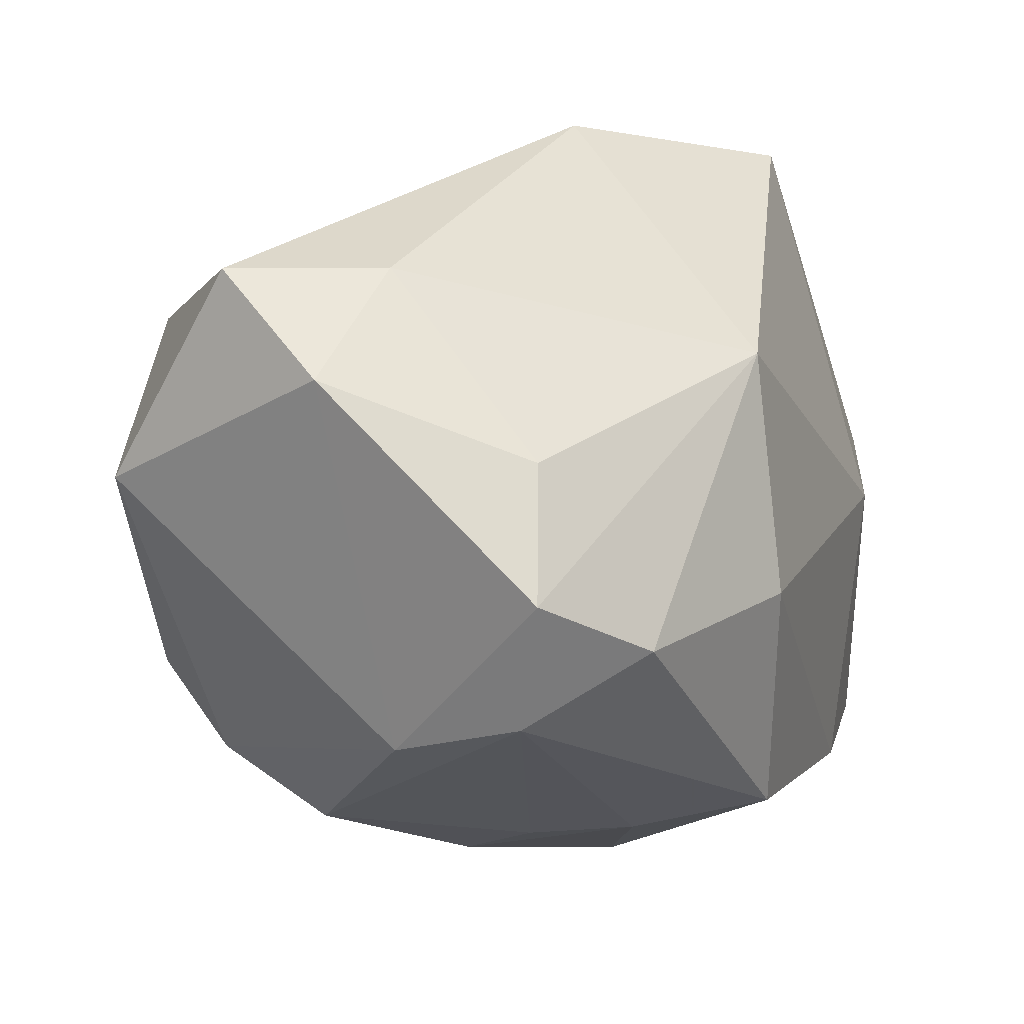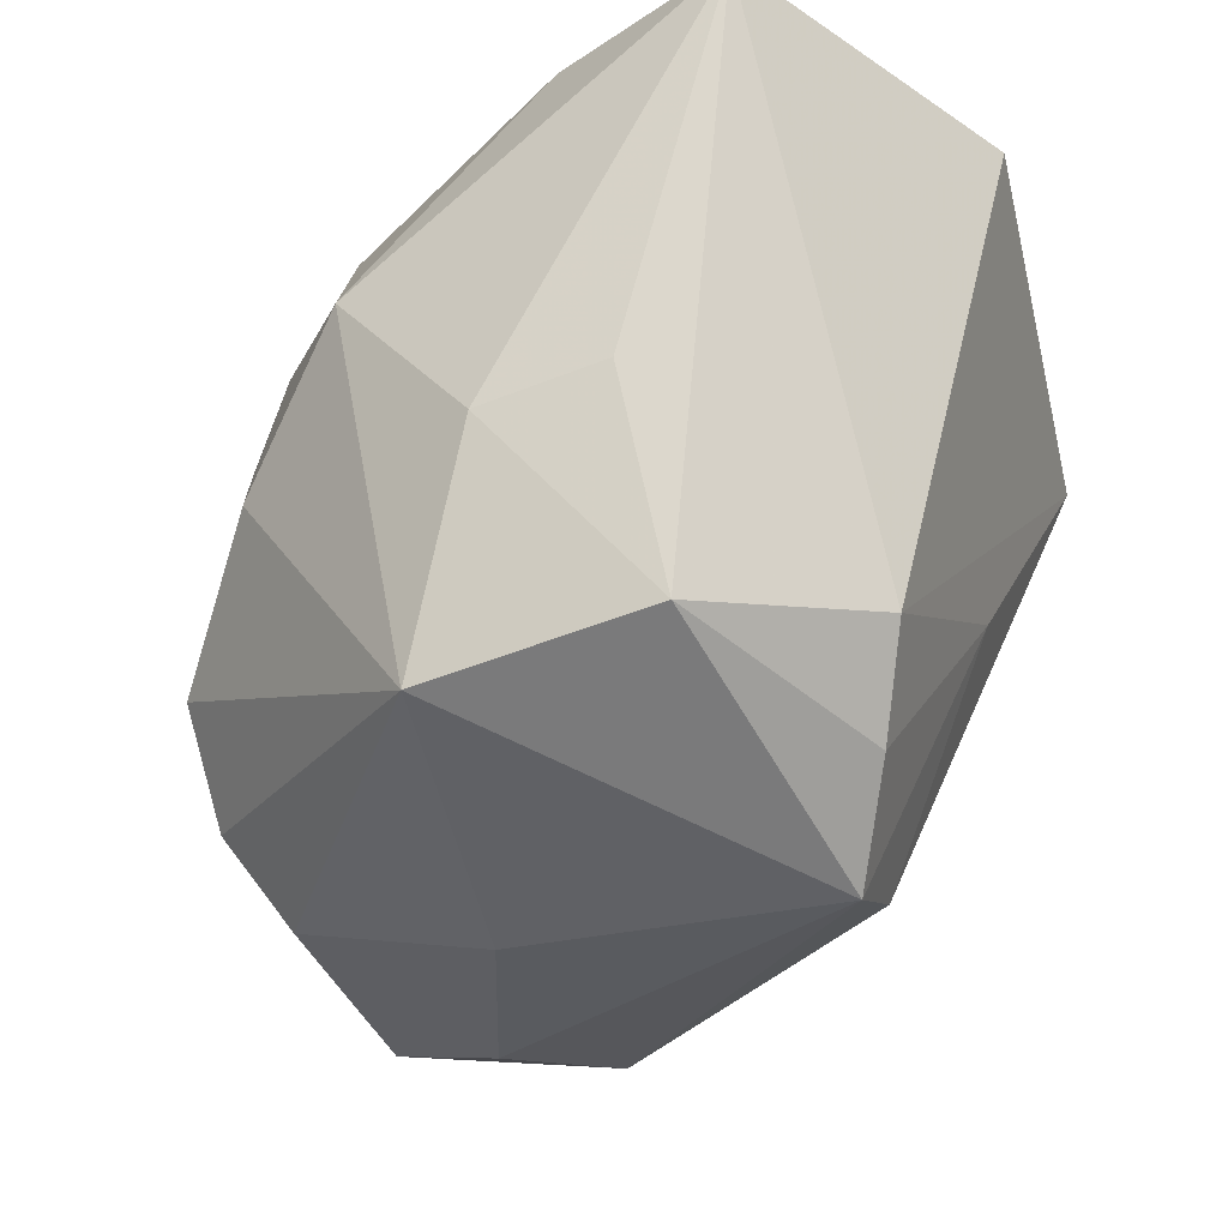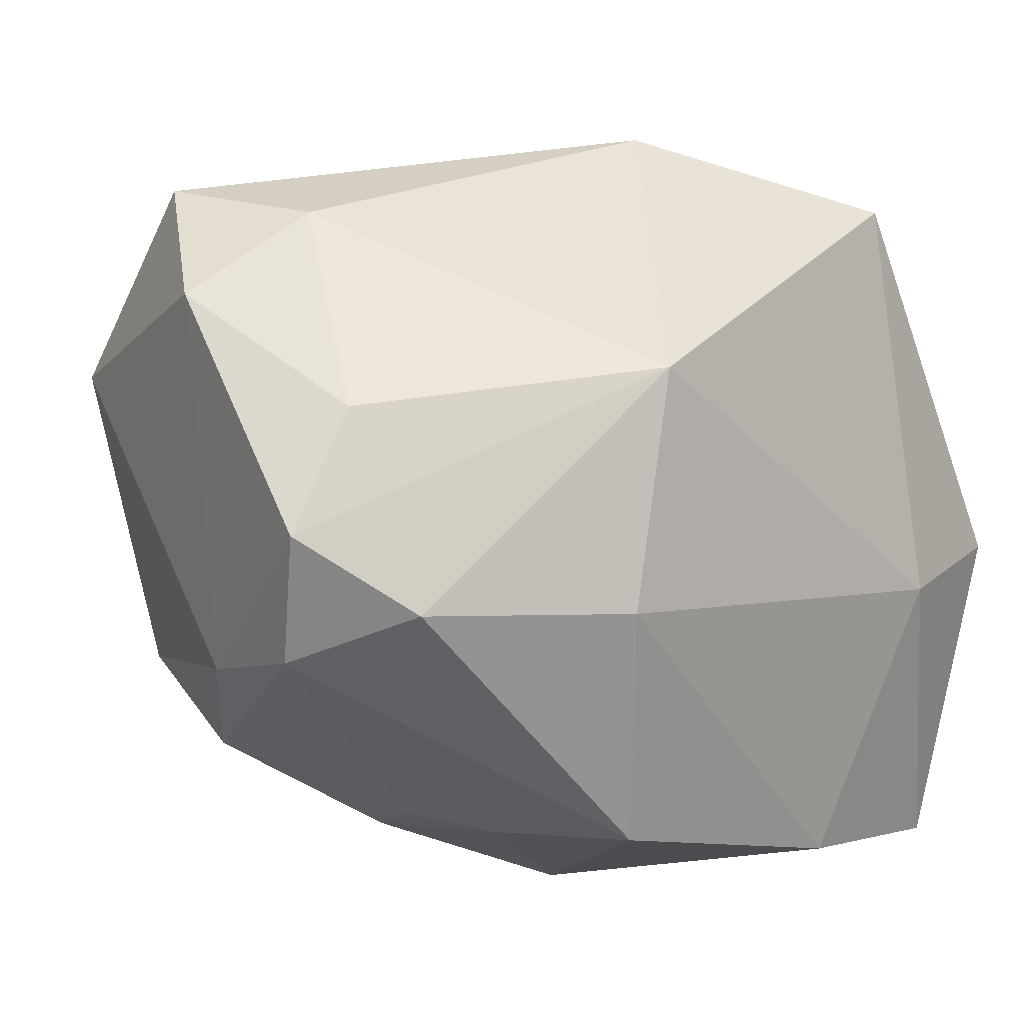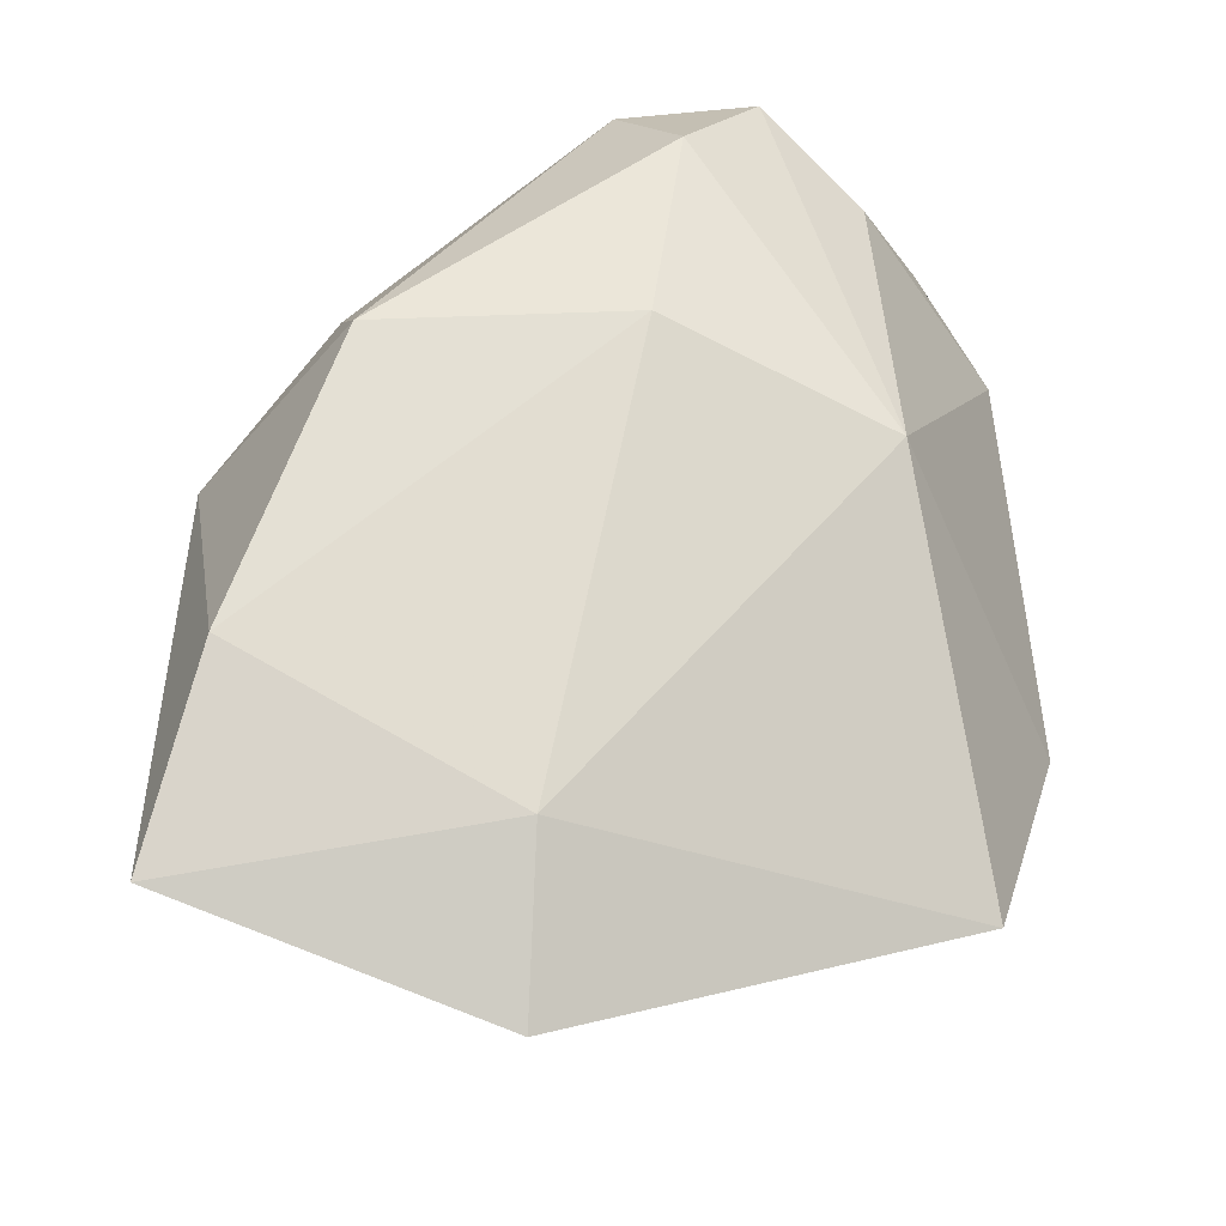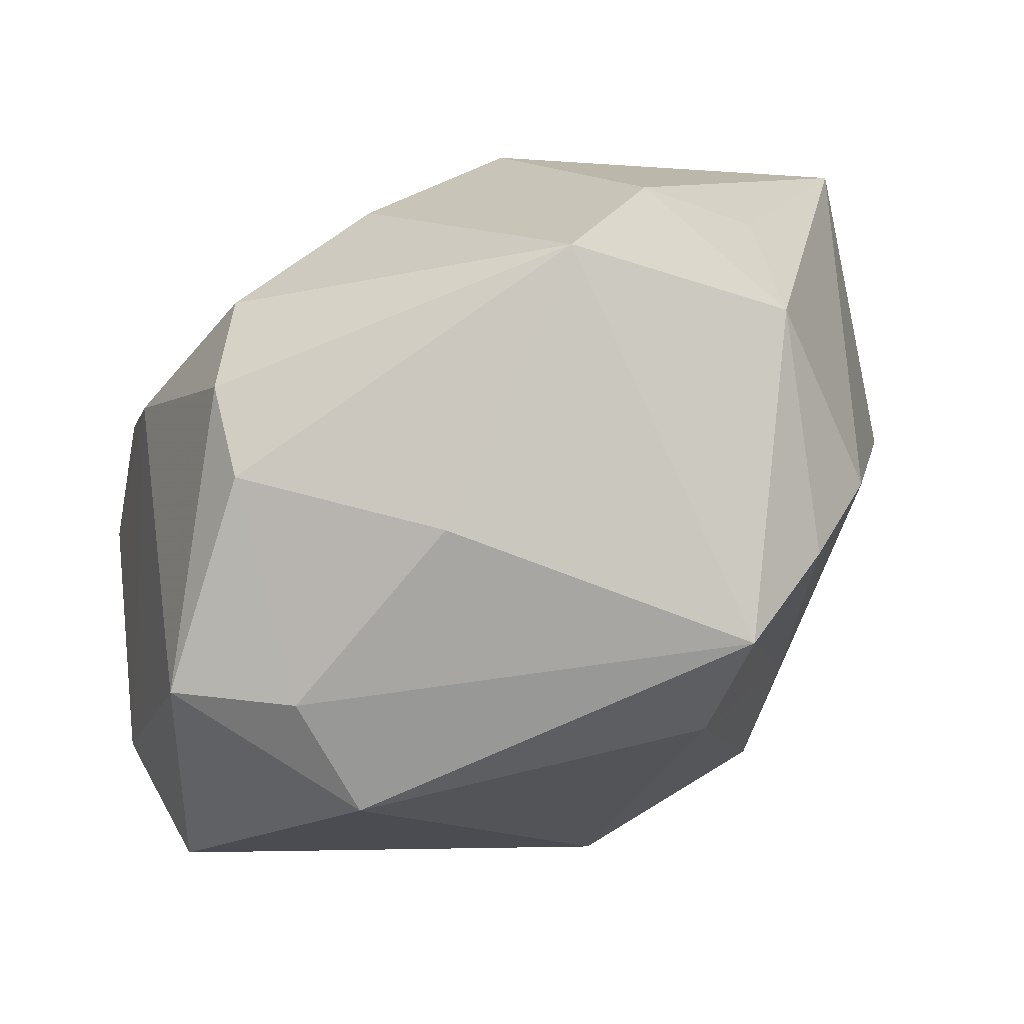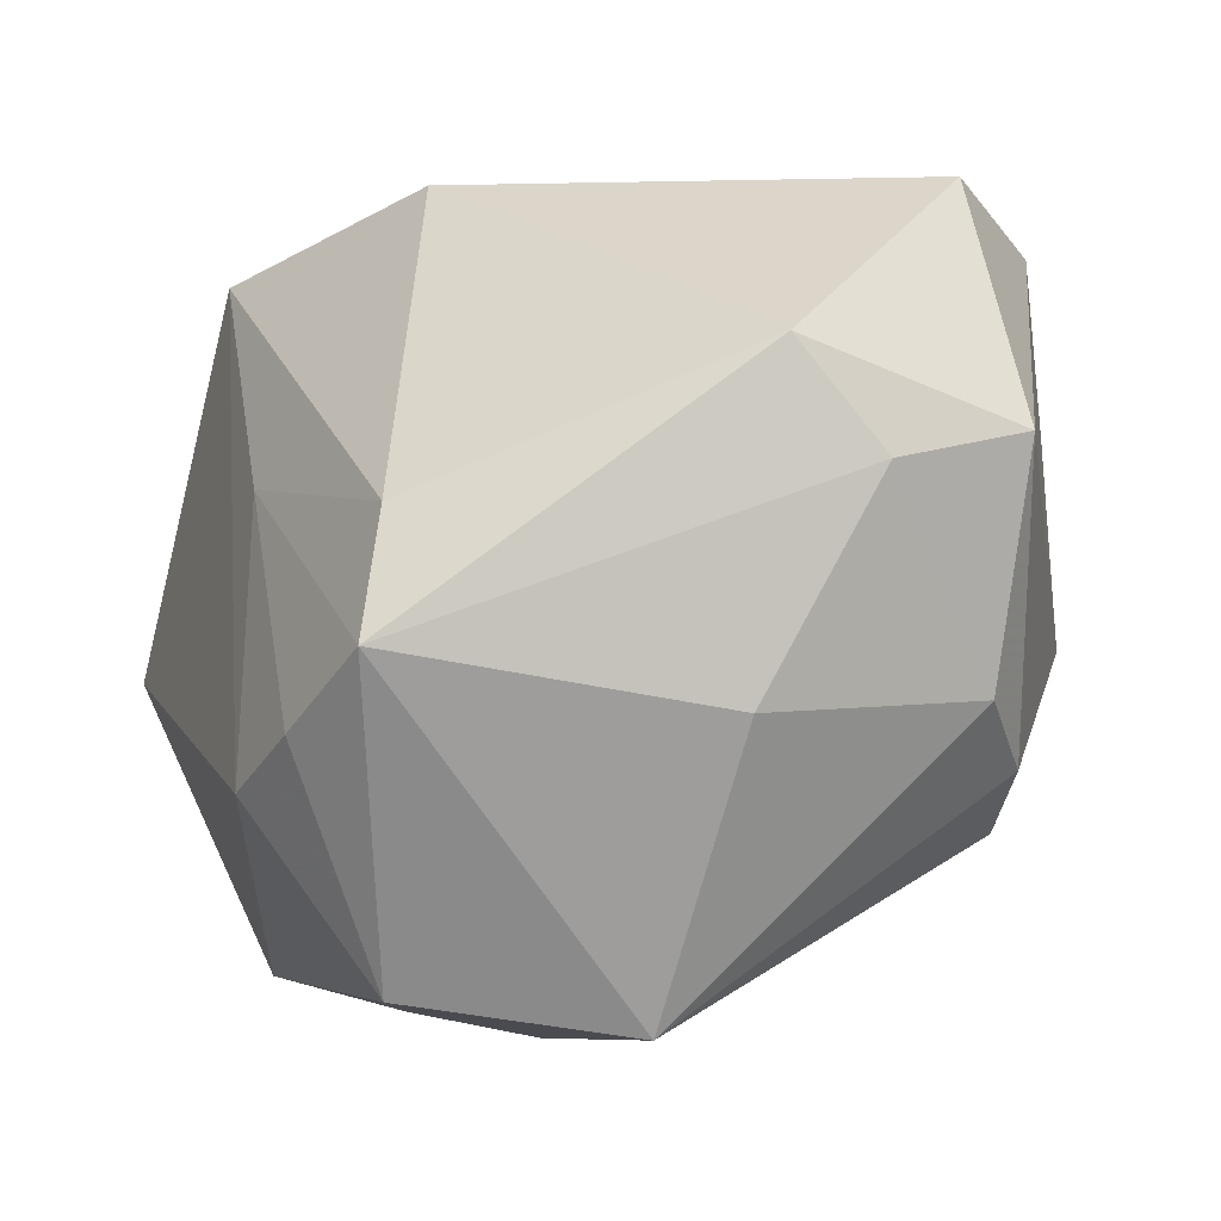
<metadata>
{"format":"obj","ext":"obj","renderer":"f3d","projection":"perspective","resolution":1024,"background":"white","views":[{"elev":28.5,"azim":-74.7,"up":"+Y"},{"elev":-32.0,"azim":27.4,"up":"+Z"},{"elev":23.1,"azim":-46.1,"up":"+Y"},{"elev":72.6,"azim":87.6,"up":"+Z"},{"elev":-74.1,"azim":-10.9,"up":"+Z"},{"elev":2.2,"azim":173.9,"up":"+Y"}]}
</metadata>
<code>
v -0.03377 0.02981 -0.009
v -0.007913 -0.03249 0.01163
v 0.02457 -0.00553 0.03125
v -0.005965 0.02387 0.02368
v -0.01544 -0.01831 0.0284
v 0.01948 0.01012 -0.02882
v 0.005837 -0.0344 -0.004569
v -0.02136 0.03521 -0.006197
v 0.01687 -0.03241 -0.002234
v 0.03994 -0.00684 0.0279
v -0.03045 -0.01106 -0.02051
v -0.02678 -0.004987 -0.02757
v 0.03167 0.02897 0.01809
v 0.02136 -0.0002928 -0.0334
v -0.03056 -0.01713 -0.01095
v 0.01471 0.03646 0.001148
v -0.03165 0.02351 0.009774
v -0.02272 -0.02119 0.006893
v -0.01526 0.004525 0.02849
v -0.04067 0.01501 0.01214
v -0.04067 0.002667 0.01074
v -0.02917 0.01539 -0.03014
v 0.02667 -0.007317 -0.02539
v 0.009949 -0.02895 0.03131
v -0.0103 0.02262 -0.03225
v -0.02046 -0.02024 0.01639
v -0.03861 -0.002773 -0.0012
v -0.007492 -0.005402 -0.0334
v 0.02817 -0.03463 0.0306
v 0.03055 -0.01254 -0.01731
v -0.001117 -0.03093 -0.02496
v -0.03386 0.00805 0.02058
v 0.0292 0.01099 -0.005068
v 0.01929 -0.02821 -0.02163
v -0.0199 -0.02622 -0.0002165
v -0.02568 0.03534 -0.02003
v -0.0177 0.01326 -0.0334
f 35 31 2
f 35 15 31
f 16 25 36
f 2 31 7
f 16 4 13
f 30 13 10
f 14 37 25
f 22 36 25
f 25 37 22
f 1 36 22
f 2 24 5
f 8 4 16
f 16 36 8
f 8 36 1
f 17 8 1
f 4 8 17
f 34 23 30
f 31 14 34
f 34 14 23
f 34 7 31
f 9 7 34
f 13 30 33
f 30 23 33
f 23 14 33
f 6 14 25
f 6 25 16
f 16 13 6
f 13 33 6
f 6 33 14
f 28 14 31
f 37 14 28
f 12 28 31
f 12 22 37
f 37 28 12
f 10 13 3
f 3 13 4
f 15 35 18
f 22 12 11
f 31 15 11
f 11 12 31
f 32 4 20
f 4 17 20
f 20 17 1
f 29 7 9
f 9 34 29
f 2 7 29
f 29 24 2
f 29 34 30
f 10 3 29
f 29 3 24
f 29 30 10
f 19 3 4
f 19 4 32
f 32 5 19
f 19 5 24
f 24 3 19
f 32 20 21
f 21 5 32
f 15 18 21
f 5 21 26
f 26 21 18
f 2 5 26
f 26 35 2
f 26 18 35
f 27 11 15
f 15 21 27
f 22 11 27
f 27 21 20
f 1 22 27
f 27 20 1

</code>
